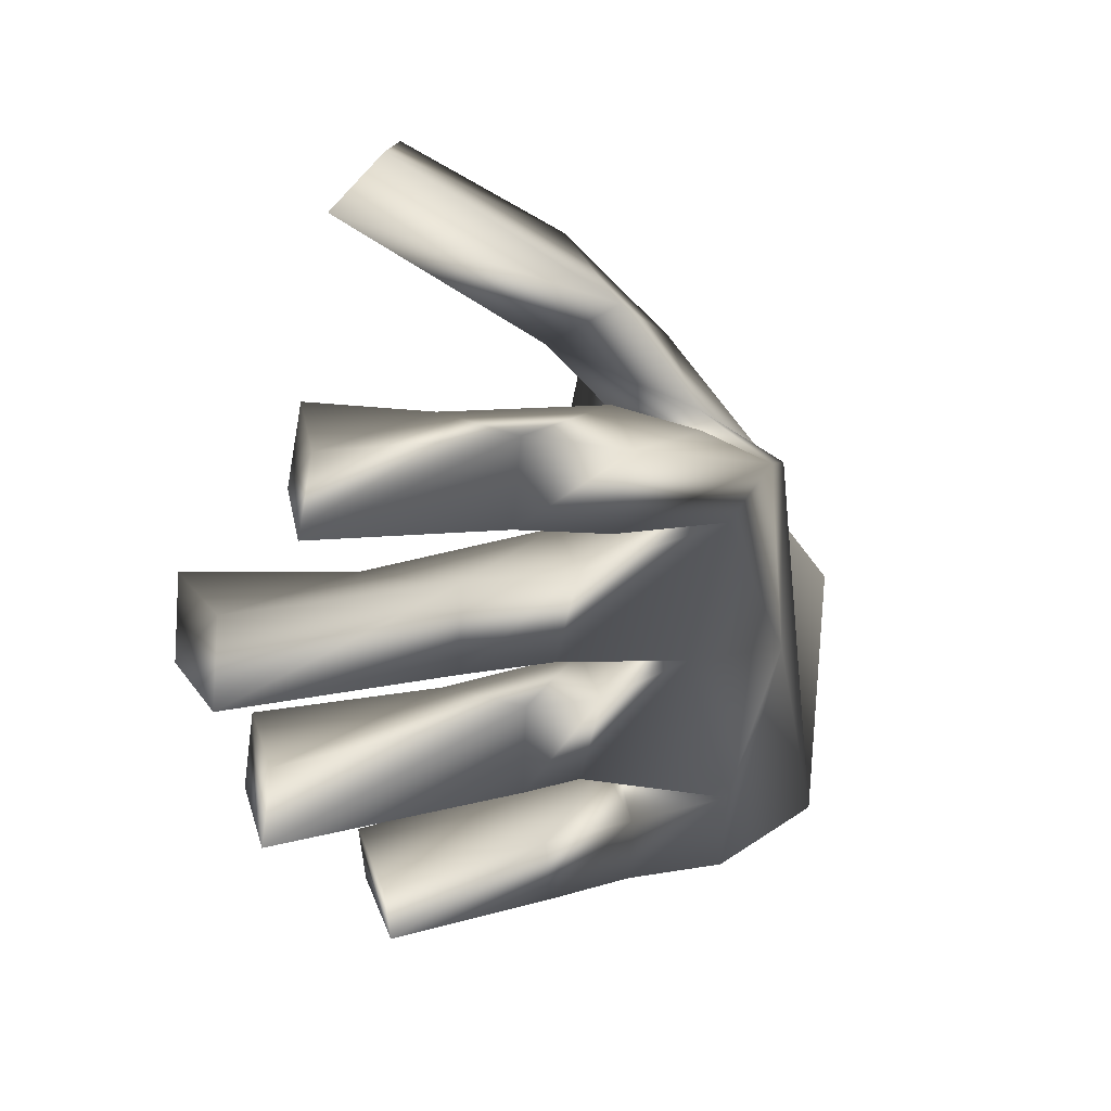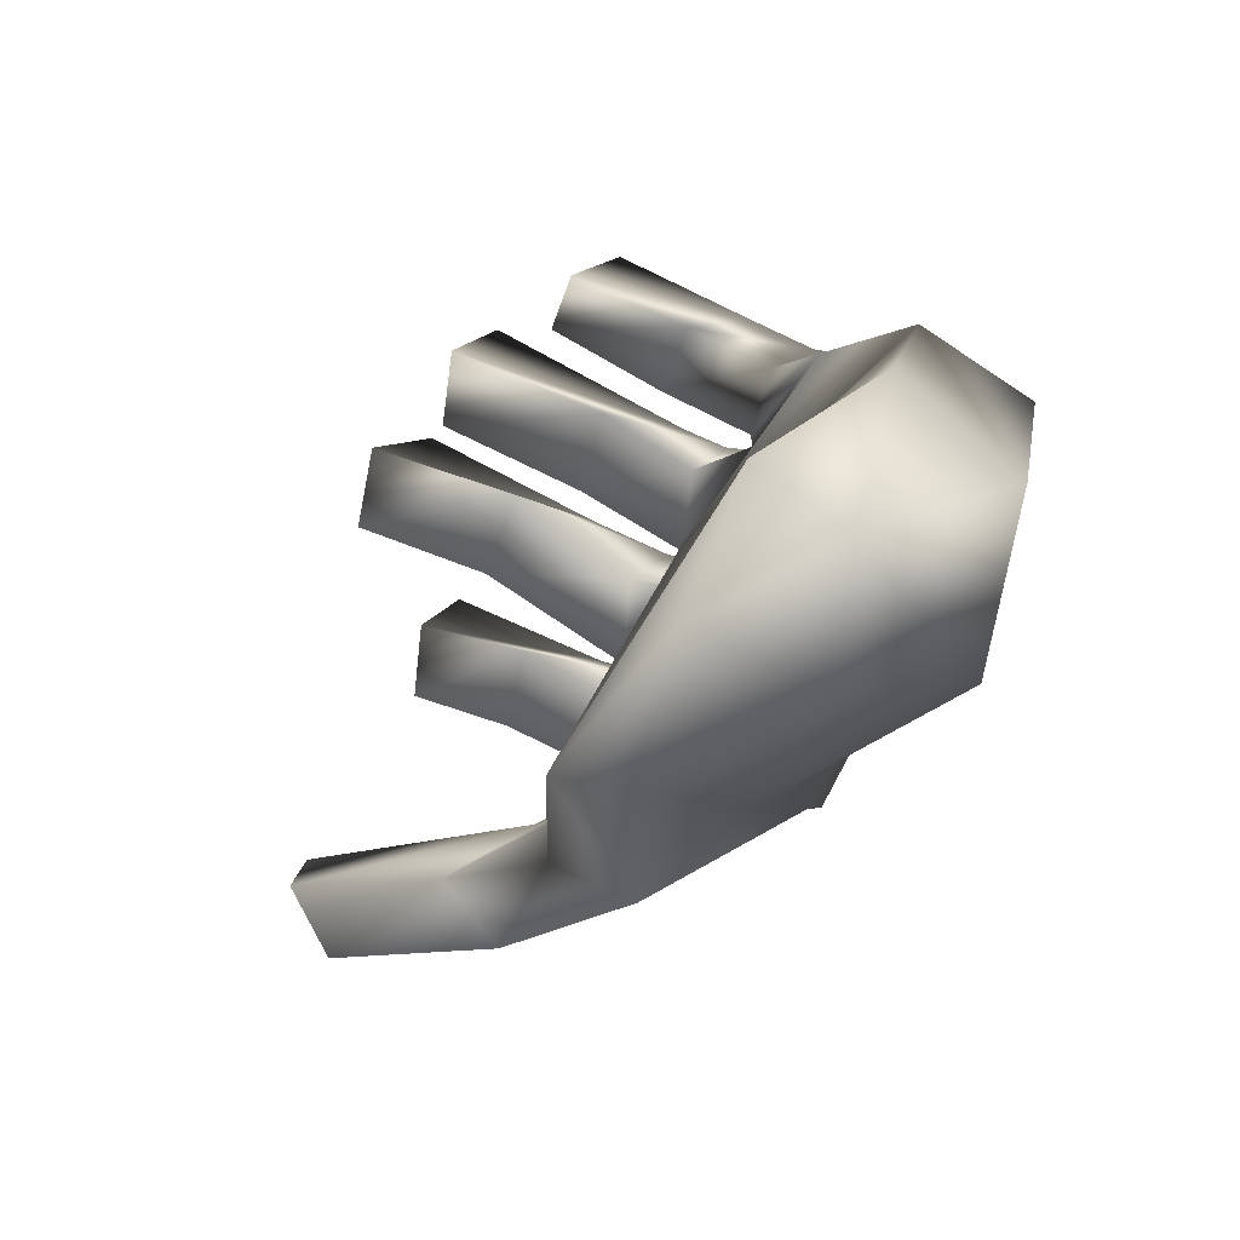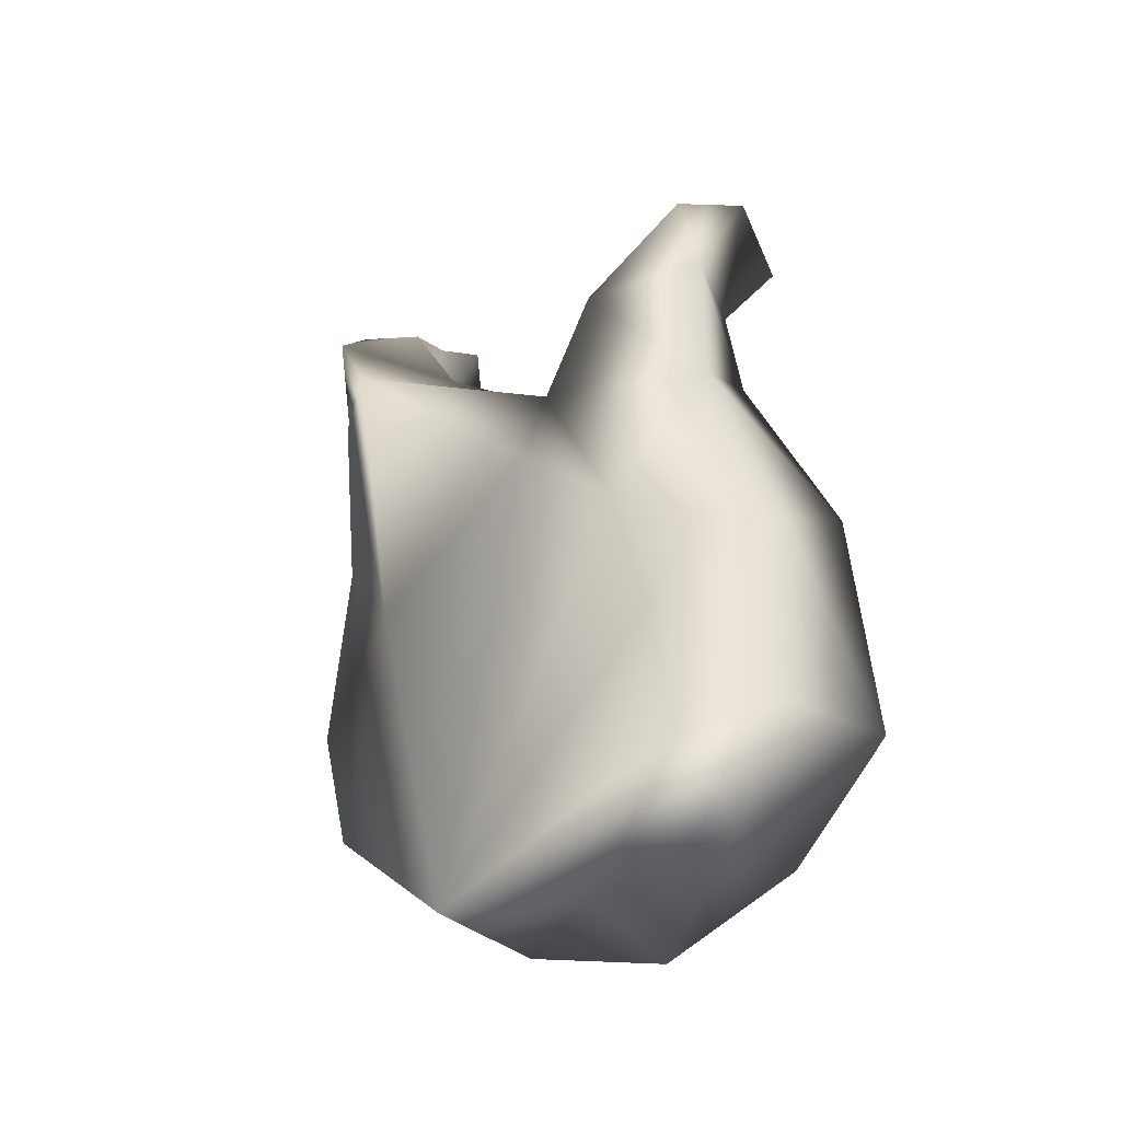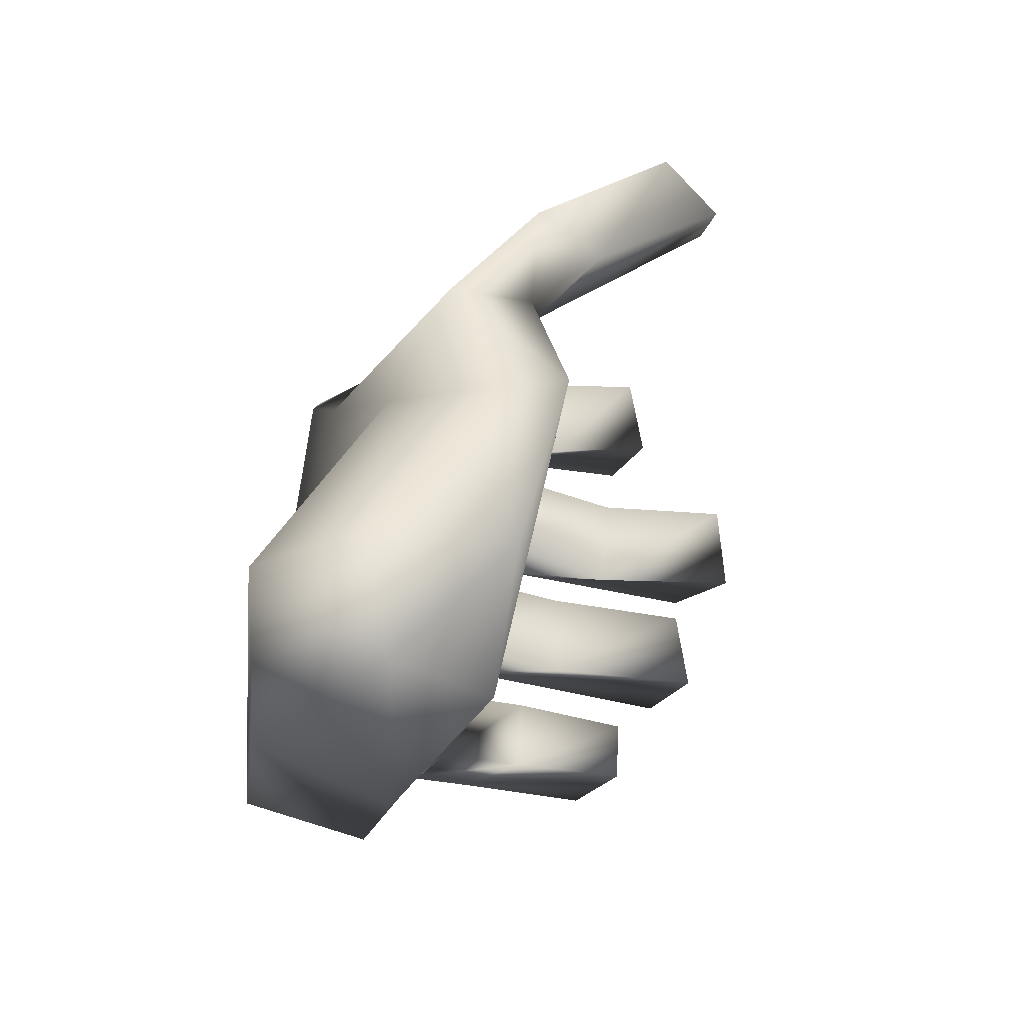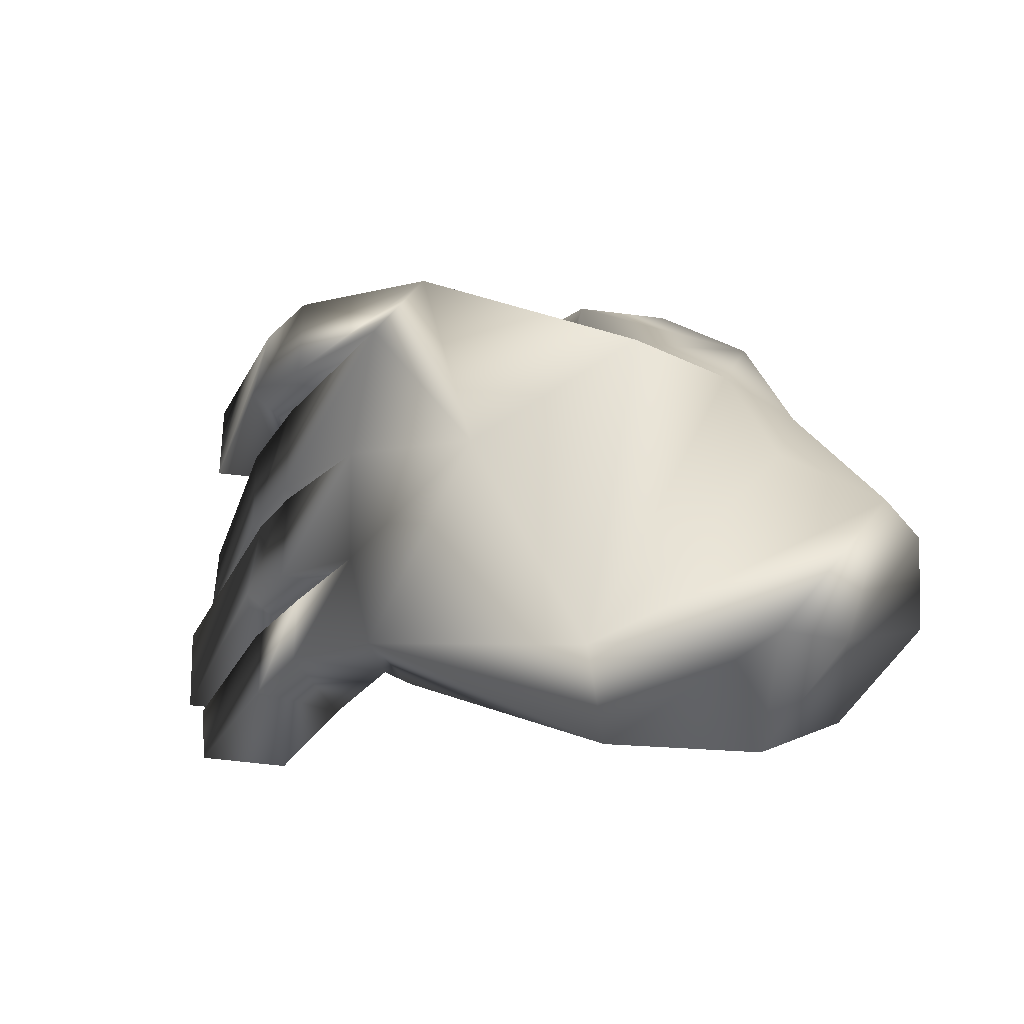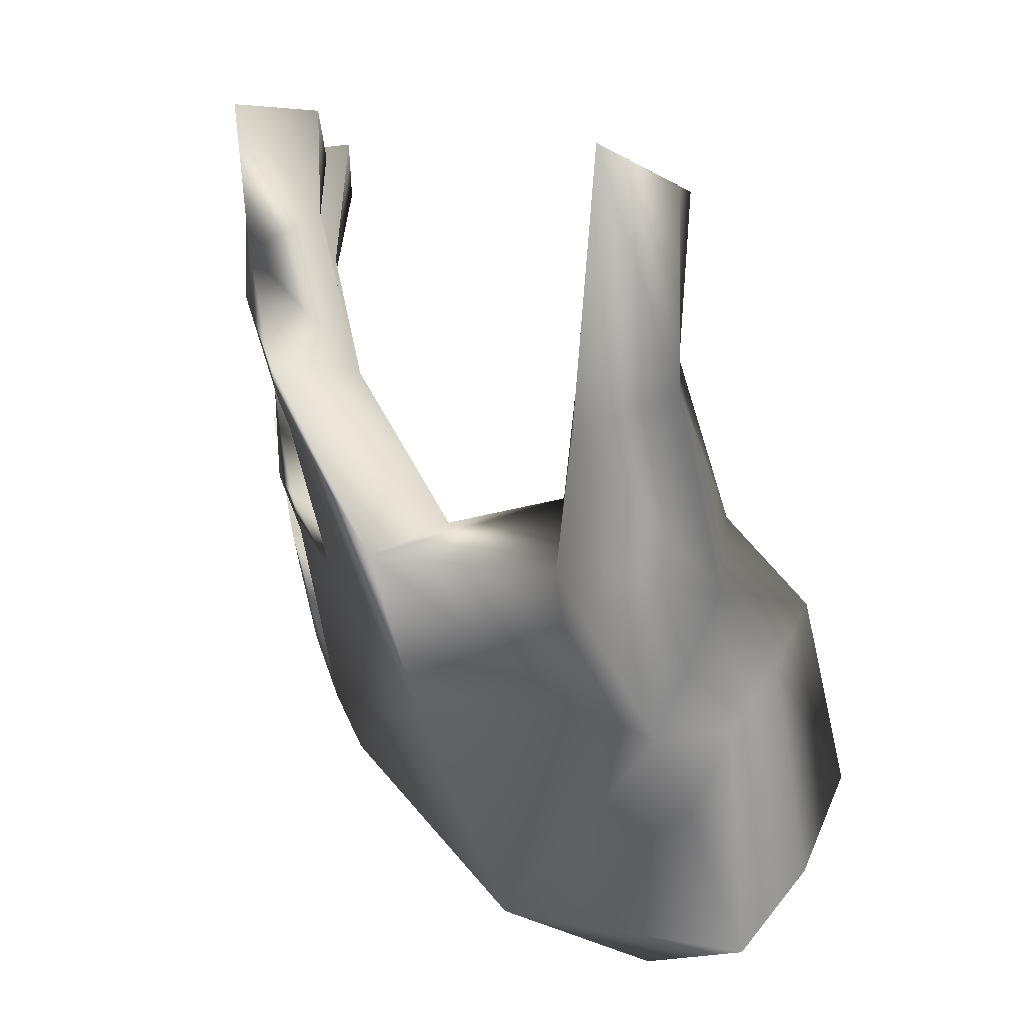
<metadata>
{"format":"obj","ext":"obj","renderer":"f3d","projection":"perspective","resolution":1024,"background":"white","views":[{"elev":31.4,"azim":14.6,"up":"+Y"},{"elev":-61.5,"azim":-16.5,"up":"+Z"},{"elev":-13.1,"azim":141.2,"up":"+Y"},{"elev":-24.8,"azim":-177.8,"up":"+Y"},{"elev":-38.2,"azim":106.6,"up":"+Y"},{"elev":53.3,"azim":121.5,"up":"+Y"}]}
</metadata>
<code>
o ClarinetLeftHand1_RecorderHandLeft0.004
v 0.9622 -9.964 -2.782
v 1.553 -11.11 -3.409
v 0.7613 -11.18 -3.286
v 0.4881 -9.904 -2.742
v 0.9108 -11.84 -2.764
v 1.265 -11.68 -1.968
v 1.485 -12.32 -2.398
v 1.717 -12.26 -1.57
v 2.212 -12.05 -2.677
v 2.392 -12.06 -1.66
v 1.515 -10.03 -2.755
v 2.183 -11.29 -3.306
v 0.212 -10.67 1.008
v 0.5172 -11.09 1.406
v 0.5029 -10.7 1.451
v -0.2304 -9.721 1.35
v -0.3058 -10.22 1.355
v -0.03891 -10.25 1.813
v 0.04115 -9.716 1.808
v -0.6123 -9.409 1.436
v -0.2467 -9.403 1.821
v -0.1974 -8.83 1.778
v -0.5654 -8.863 1.395
v 0.06875 -7.91 1.136
v 1.361 -10.84 -0.1333
v 1.534 -11.51 -0.366
v 1.346 -11.26 -0.1299
v 2.058 -11.55 -0.2889
v 1.628 -11.25 0.3529
v 1.642 -10.83 0.3495
v 2.101 -10.95 -0.1648
v 1.249 -9.926 0.05513
v 1.147 -10.42 0.1071
v 1.344 -10.88 -0.3978
v 1.39 -10.41 0.5787
v 1.498 -9.886 0.5236
v 1.865 -9.933 -0.03997
v 1.485 -9.925 -0.4118
v 1.267 -9.595 0.655
v 1.383 -9.032 0.5961
v 2.036 -9.098 -0.2175
v 1.569 -9.098 -0.4657
v 1.135 -9.067 0.1267
v 1.024 -9.603 0.1828
v 1.542 -8.831 0.5011
v 1.644 -8.336 0.4491
v 1.743 -8.906 -0.8729
v 1.401 -8.345 -0.02255
v 1.299 -8.841 0.02941
v 0.8715 -10.73 0.4028
v 0.8944 -11.17 0.3457
v 1.263 -11.18 0.7268
v 1.24 -10.74 0.7839
v 0.642 -9.829 0.715
v 0.636 -10.33 0.7732
v 1.148 -10.31 0.9107
v 1.154 -9.778 0.8488
v 0.8441 -9.488 1.053
v 0.8632 -8.912 1.06
v 0.2623 -8.999 0.9502
v 0.3015 -9.541 1.03
v 0.6324 -8.596 0.8266
v 1.132 -8.576 1.005
v 1.154 -8.076 0.9118
v 0.6547 -8.097 0.7335
v 0.2263 -11.05 0.9635
v -0.01826 -8.41 1.17
v 0.2092 -8.407 1.649
v 0.2962 -7.907 1.615
v -0.0852 -7.342 -0.7754
v -0.4896 -7.862 -1.219
v 0.7408 -8.613 -1.149
v 1.102 -9.086 -1.306
v 1.136 -8.398 -1.359
v 0.6773 -8.198 -1.817
v 1.196 -9.117 -2.443
v 0.7162 -9.082 -2.22
v 0.2823 -8.413 -1.607
v -0.4087 -7.71 -0.694
v -0.1662 -7.494 -1.301
v 1.583 -9.121 -1.529
v 2.259 -10.36 -0.9497
v 1.712 -10.24 -0.8
v 2.197 -8.908 -0.5984
v 2.061 -9.64 -1.928
v 1.87 -9.908 -2.423
v 1.86 -10.57 -2.701
v 1.018 -10.58 -1.187
v 1.468 -11.67 -2.934
f 1 2 3
f 1 3 4
f 4 3 5
f 4 5 6
f 6 5 7
f 6 7 8
f 8 7 9
f 8 9 10
f 10 9 12
f 11 12 2
f 11 2 1
f 13 66 14
f 14 15 13
f 16 17 18
f 18 19 16
f 20 21 22
f 22 23 20
f 67 68 69
f 69 24 67
f 25 34 26
f 25 26 27
f 27 26 28
f 27 28 29
f 29 28 31
f 29 31 30
f 30 31 34
f 30 34 25
f 32 38 34
f 32 34 33
f 33 34 31
f 33 31 35
f 35 31 37
f 35 37 36
f 36 37 38
f 36 38 32
f 44 38 37
f 44 37 39
f 39 37 41
f 39 41 40
f 40 41 42
f 40 42 43
f 43 42 38
f 43 38 44
f 49 42 41
f 49 41 45
f 45 41 84
f 45 84 46
f 46 84 47
f 46 47 48
f 48 47 42
f 48 42 49
f 50 25 27
f 50 27 51
f 51 27 29
f 51 29 52
f 52 29 30
f 52 30 53
f 53 30 25
f 53 25 50
f 54 32 33
f 54 33 55
f 55 33 35
f 55 35 56
f 56 35 36
f 56 36 57
f 57 36 32
f 57 32 54
f 61 44 39
f 61 39 58
f 58 39 40
f 58 40 59
f 59 40 43
f 59 43 60
f 60 43 44
f 60 44 61
f 62 49 45
f 62 45 63
f 63 45 46
f 63 46 64
f 64 46 48
f 64 48 65
f 65 48 49
f 65 49 62
f 13 50 51
f 13 51 66
f 66 51 52
f 66 52 14
f 14 52 53
f 14 53 15
f 15 53 50
f 15 50 13
f 16 54 55
f 16 55 17
f 17 55 56
f 17 56 18
f 18 56 57
f 18 57 19
f 19 57 54
f 19 54 16
f 20 61 58
f 20 58 21
f 21 58 59
f 21 59 22
f 22 59 60
f 22 60 23
f 23 60 61
f 23 61 20
f 67 62 63
f 67 63 68
f 68 63 64
f 68 64 69
f 69 64 65
f 69 65 24
f 24 65 62
f 24 62 67
f 79 70 80
f 80 71 79
f 72 73 81
f 72 81 74
f 74 81 76
f 74 76 75
f 75 76 77
f 75 77 78
f 78 77 73
f 78 73 72
f 79 72 74
f 79 74 70
f 70 74 75
f 70 75 80
f 80 75 78
f 80 78 71
f 71 78 72
f 71 72 79
f 73 47 84
f 73 84 81
f 4 77 76
f 1 76 11
f 82 31 28
f 82 37 31
f 82 41 37
f 82 84 41
f 34 83 26
f 38 83 34
f 38 42 83
f 42 47 83
f 76 1 4
f 11 76 86
f 81 86 76
f 84 85 81
f 84 82 85
f 81 85 86
f 85 10 86
f 82 10 85
f 82 28 10
f 10 87 86
f 87 11 86
f 11 87 12
f 87 10 12
f 8 10 28
f 28 26 8
f 47 88 83
f 88 26 83
f 88 8 26
f 88 6 8
f 88 4 6
f 77 88 73
f 47 73 88
f 77 4 88
f 7 89 9
f 89 12 9
f 89 2 12
f 89 3 2
f 89 5 3
f 89 7 5

</code>
